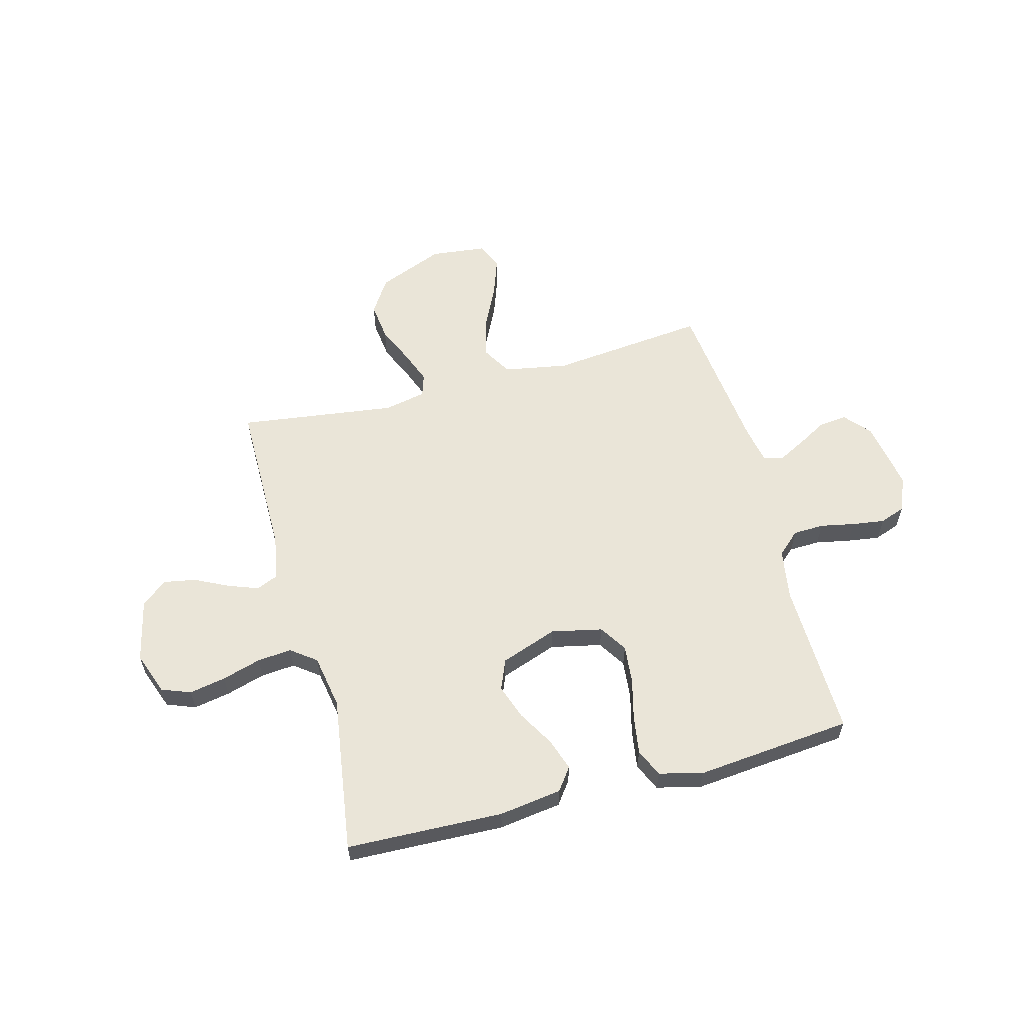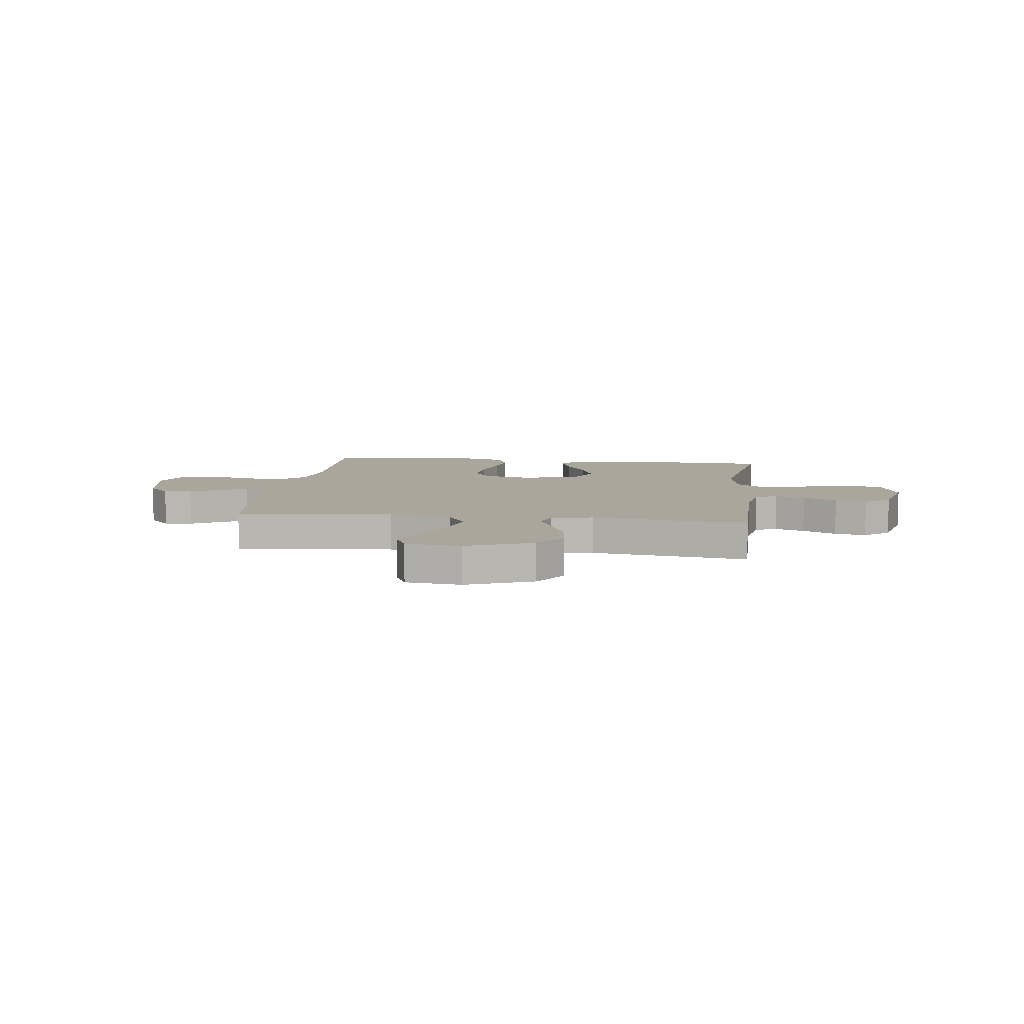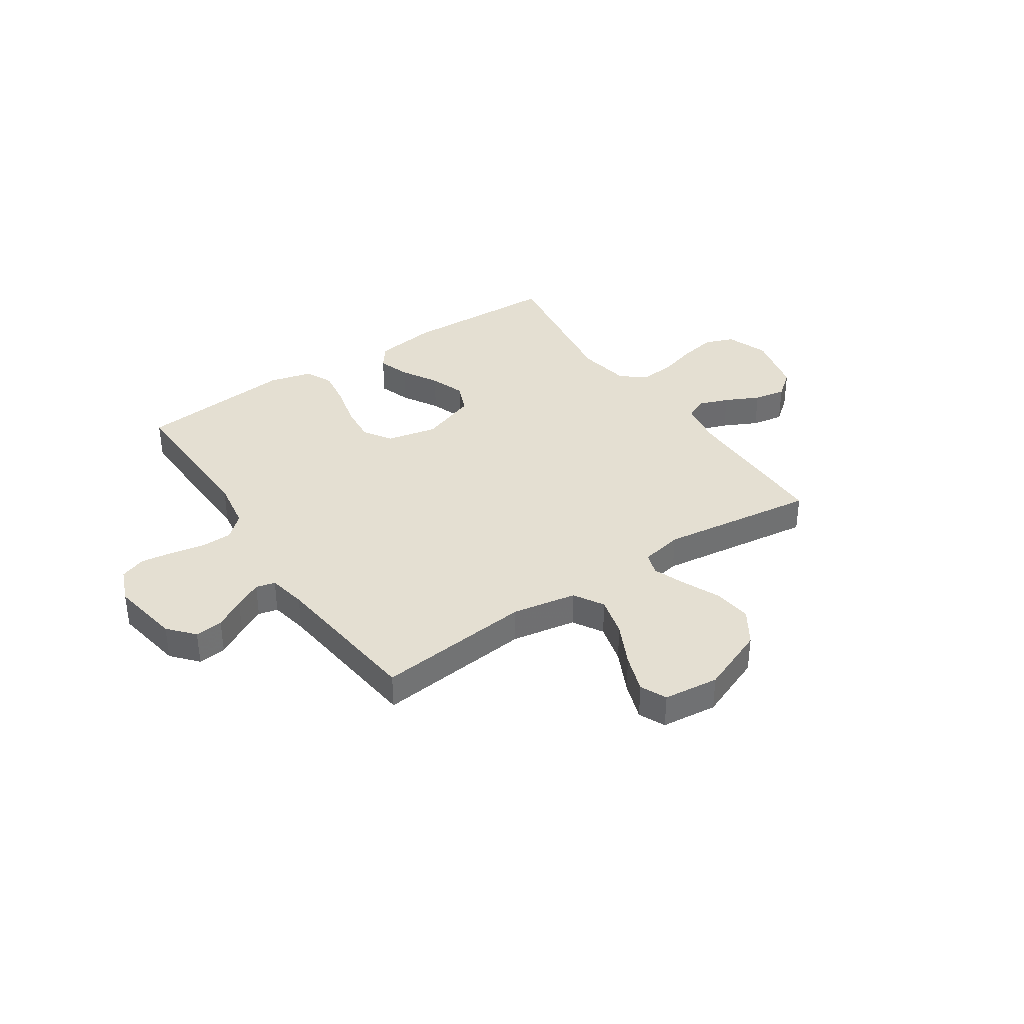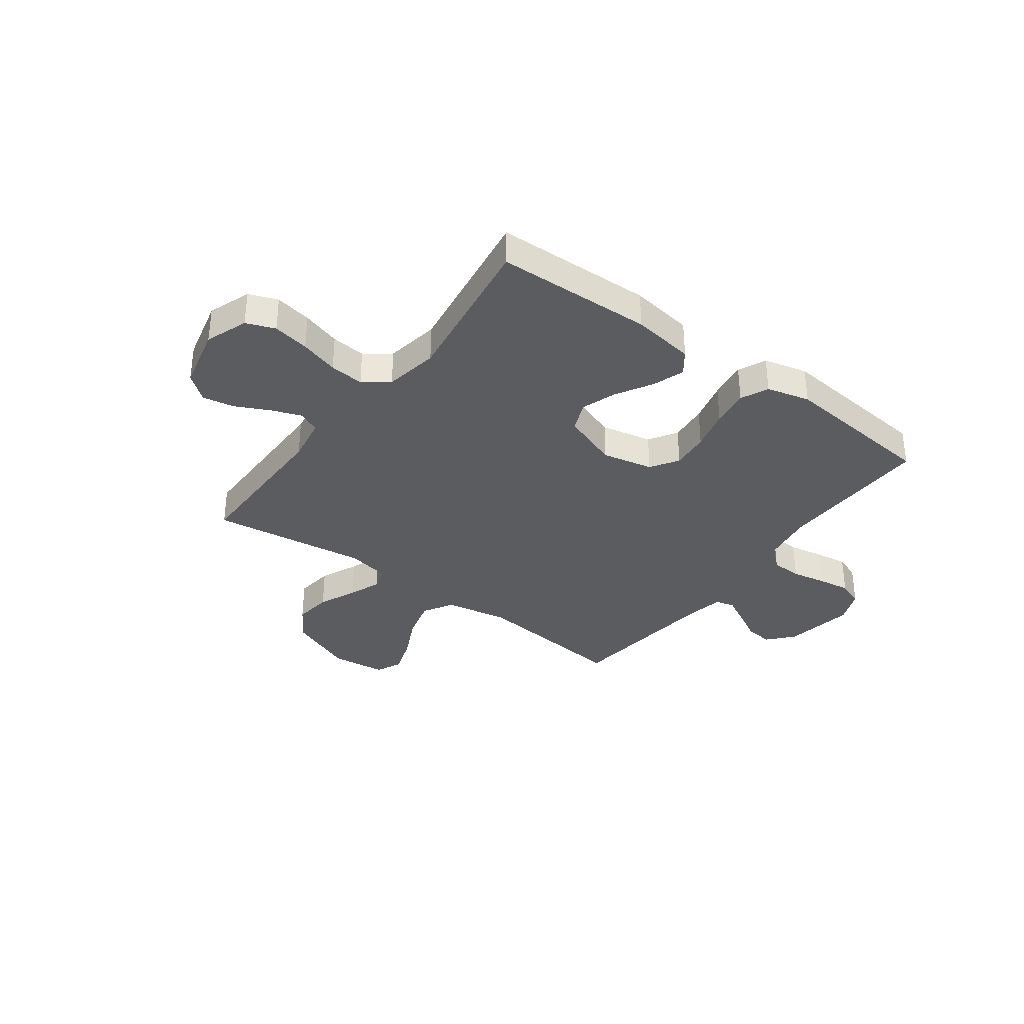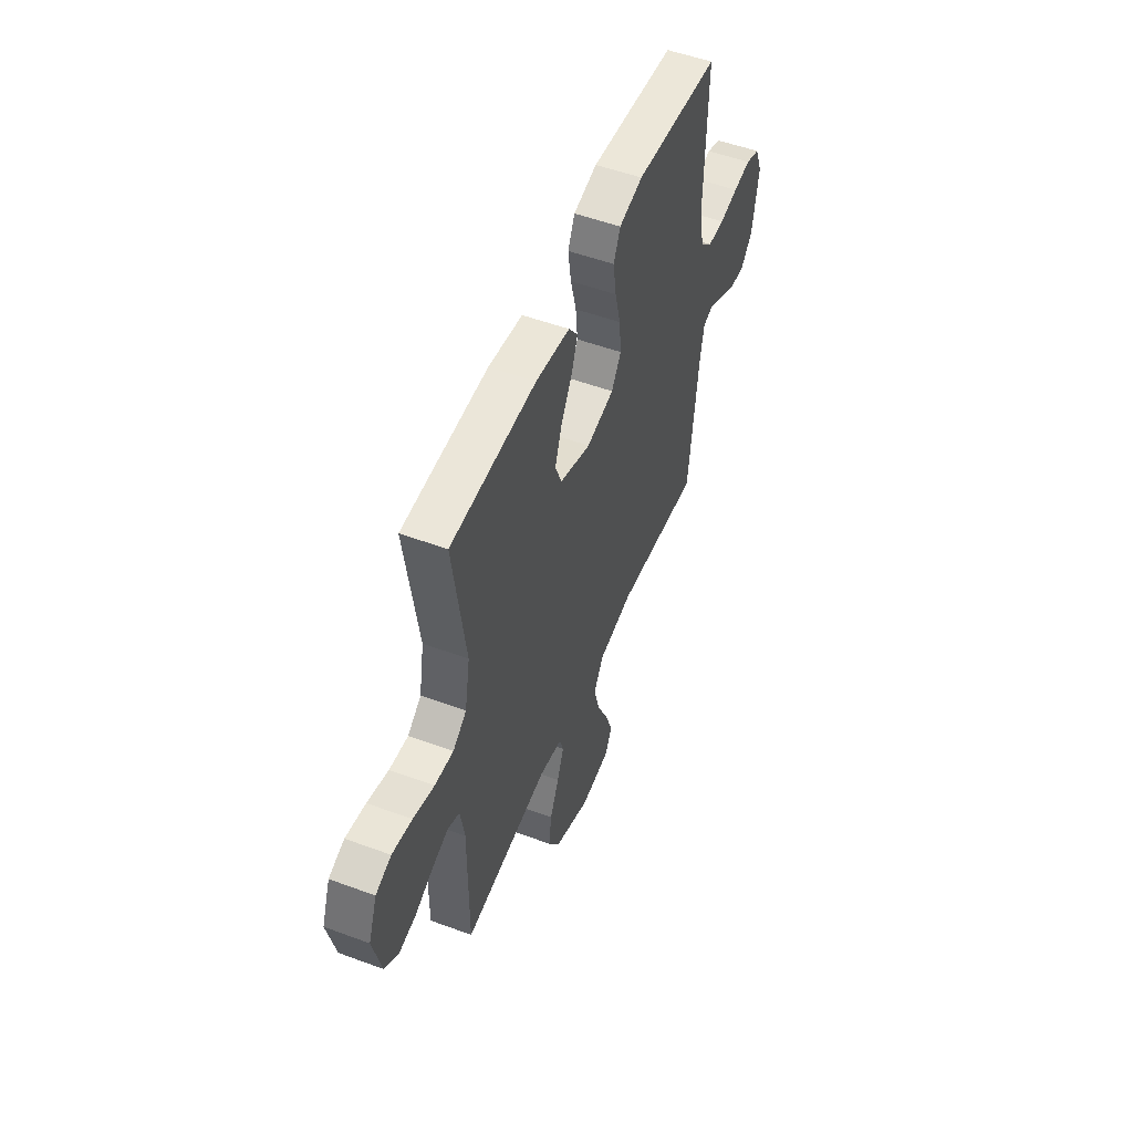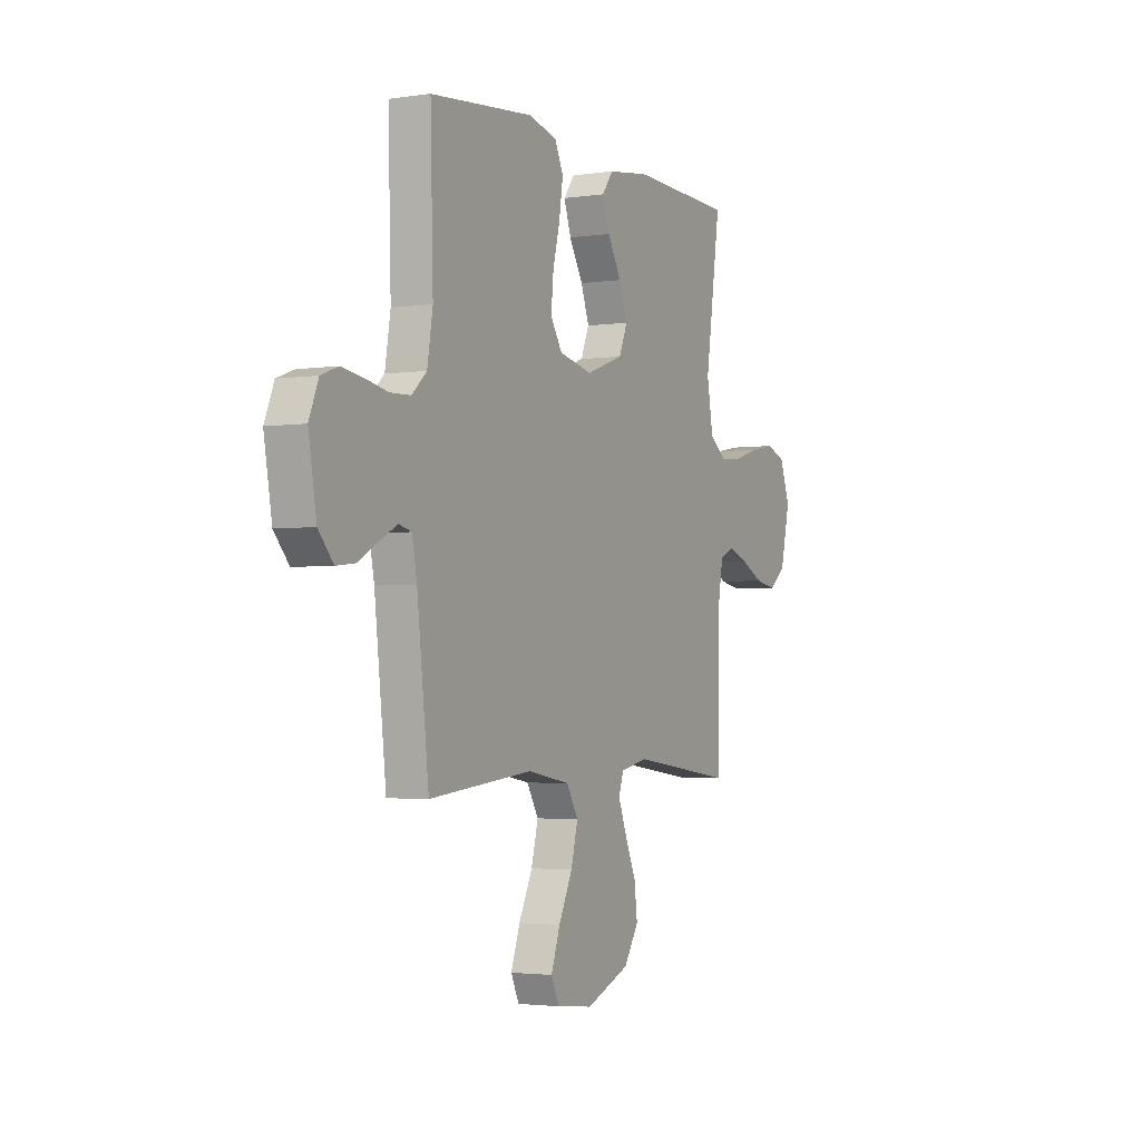
<metadata>
{"format":"obj","ext":"obj","renderer":"f3d","projection":"perspective","resolution":1024,"background":"white","views":[{"elev":59.3,"azim":-14.9,"up":"+Y"},{"elev":8.0,"azim":-172.7,"up":"+Y"},{"elev":36.9,"azim":146.1,"up":"+Y"},{"elev":-34.7,"azim":-36.5,"up":"+Y"},{"elev":52.5,"azim":-68.3,"up":"+Z"},{"elev":-2.7,"azim":117.3,"up":"+Z"}]}
</metadata>
<code>
v 0.5 0.07 0.5
v 0.492 0.07 0.2
v 0.508 0.07 0.103
v 0.551 0.07 0.064
v 0.61 0.07 0.062
v 0.676 0.07 0.075
v 0.738 0.07 0.084
v 0.787 0.07 0.066
v 0.814 0.07 0
v 0.791 0.07 -0.134
v 0.748 0.07 -0.183
v 0.694 0.07 -0.177
v 0.637 0.07 -0.145
v 0.585 0.07 -0.118
v 0.548 0.07 -0.127
v 0.534 0.07 -0.2
v 0.5 0.07 -0.5
v 0.2 0.07 -0.469
v 0.077 0.07 -0.491
v 0.043 0.07 -0.548
v 0.063 0.07 -0.625
v 0.103 0.07 -0.707
v 0.129 0.07 -0.781
v 0.106 0.07 -0.831
v 0 0.07 -0.843
v -0.127 0.07 -0.792
v -0.17 0.07 -0.726
v -0.161 0.07 -0.653
v -0.129 0.07 -0.581
v -0.105 0.07 -0.519
v -0.119 0.07 -0.476
v -0.2 0.07 -0.46
v -0.5 0.07 -0.5
v -0.5 0.07 -0.2
v -0.515 0.07 -0.113
v -0.557 0.07 -0.095
v -0.614 0.07 -0.116
v -0.679 0.07 -0.148
v -0.74 0.07 -0.159
v -0.789 0.07 -0.12
v -0.817 0.07 0
v -0.787 0.07 0.081
v -0.732 0.07 0.102
v -0.662 0.07 0.089
v -0.588 0.07 0.067
v -0.522 0.07 0.061
v -0.474 0.07 0.097
v -0.456 0.07 0.2
v -0.5 0.07 0.5
v -0.2 0.07 0.51
v -0.08 0.07 0.493
v -0.048 0.07 0.45
v -0.069 0.07 0.389
v -0.109 0.07 0.32
v -0.133 0.07 0.253
v -0.109 0.07 0.195
v 0 0.07 0.156
v 0.097 0.07 0.177
v 0.131 0.07 0.23
v 0.124 0.07 0.303
v 0.104 0.07 0.382
v 0.093 0.07 0.455
v 0.117 0.07 0.508
v 0.2 0.07 0.529
v 0.5 0 0.5
v 0.492 0 0.2
v 0.508 0 0.103
v 0.551 0 0.064
v 0.61 0 0.062
v 0.676 0 0.075
v 0.738 0 0.084
v 0.787 0 0.066
v 0.814 0 0
v 0.791 0 -0.134
v 0.748 0 -0.183
v 0.694 0 -0.177
v 0.637 0 -0.145
v 0.585 0 -0.118
v 0.548 0 -0.127
v 0.534 0 -0.2
v 0.5 0 -0.5
v 0.2 0 -0.469
v 0.077 0 -0.491
v 0.043 0 -0.548
v 0.063 0 -0.625
v 0.103 0 -0.707
v 0.129 0 -0.781
v 0.106 0 -0.831
v 0 0 -0.843
v -0.127 0 -0.792
v -0.17 0 -0.726
v -0.161 0 -0.653
v -0.129 0 -0.581
v -0.105 0 -0.519
v -0.119 0 -0.476
v -0.2 0 -0.46
v -0.5 0 -0.5
v -0.5 0 -0.2
v -0.515 0 -0.113
v -0.557 0 -0.095
v -0.614 0 -0.116
v -0.679 0 -0.148
v -0.74 0 -0.159
v -0.789 0 -0.12
v -0.817 0 0
v -0.787 0 0.081
v -0.732 0 0.102
v -0.662 0 0.089
v -0.588 0 0.067
v -0.522 0 0.061
v -0.474 0 0.097
v -0.456 0 0.2
v -0.5 0 0.5
v -0.2 0 0.51
v -0.08 0 0.493
v -0.048 0 0.45
v -0.069 0 0.389
v -0.109 0 0.32
v -0.133 0 0.253
v -0.109 0 0.195
v 0 0 0.156
v 0.097 0 0.177
v 0.131 0 0.23
v 0.124 0 0.303
v 0.104 0 0.382
v 0.093 0 0.455
v 0.117 0 0.508
v 0.2 0 0.529
f 63 64 1 2
f 60 61 62 63
f 59 60 63 2
f 58 59 2 3
f 57 58 3 4
f 51 52 53 54
f 51 54 55
f 48 49 50 51
f 47 48 51 55
f 46 47 55 56
f 42 43 44 45
f 42 45 46
f 41 42 46
f 40 41 46
f 37 38 39 40
f 36 37 40 46
f 35 36 46 56
f 32 33 34
f 31 32 34 35
f 26 27 28 29
f 26 29 30
f 25 26 30
f 24 25 30
f 21 22 23 24
f 20 21 24 30
f 19 20 30 31
f 16 17 18
f 15 16 18 19
f 10 11 12 13
f 10 13 14
f 9 10 14
f 8 9 14 15
f 5 6 7 8
f 31 35 56 57
f 31 57 4
f 19 31 4 5
f 5 8 15 19
f 66 65 128 127
f 127 126 125 124
f 66 127 124 123
f 67 66 123 122
f 68 67 122 121
f 118 117 116 115
f 119 118 115
f 115 114 113 112
f 119 115 112 111
f 120 119 111 110
f 109 108 107 106
f 110 109 106
f 110 106 105
f 110 105 104
f 104 103 102 101
f 110 104 101 100
f 120 110 100 99
f 98 97 96
f 99 98 96 95
f 93 92 91 90
f 94 93 90
f 94 90 89
f 94 89 88
f 88 87 86 85
f 94 88 85 84
f 95 94 84 83
f 82 81 80
f 83 82 80 79
f 77 76 75 74
f 78 77 74
f 78 74 73
f 79 78 73 72
f 72 71 70 69
f 121 120 99 95
f 68 121 95
f 69 68 95 83
f 83 79 72 69
f 1 65 66 2
f 2 66 67 3
f 3 67 68 4
f 4 68 69 5
f 5 69 70 6
f 6 70 71 7
f 7 71 72 8
f 8 72 73 9
f 9 73 74 10
f 10 74 75 11
f 11 75 76 12
f 12 76 77 13
f 13 77 78 14
f 14 78 79 15
f 15 79 80 16
f 16 80 81 17
f 17 81 82 18
f 18 82 83 19
f 19 83 84 20
f 20 84 85 21
f 21 85 86 22
f 22 86 87 23
f 23 87 88 24
f 24 88 89 25
f 25 89 90 26
f 26 90 91 27
f 27 91 92 28
f 28 92 93 29
f 29 93 94 30
f 30 94 95 31
f 31 95 96 32
f 32 96 97 33
f 33 97 98 34
f 34 98 99 35
f 35 99 100 36
f 36 100 101 37
f 37 101 102 38
f 38 102 103 39
f 39 103 104 40
f 40 104 105 41
f 41 105 106 42
f 42 106 107 43
f 43 107 108 44
f 44 108 109 45
f 45 109 110 46
f 46 110 111 47
f 47 111 112 48
f 48 112 113 49
f 49 113 114 50
f 50 114 115 51
f 51 115 116 52
f 52 116 117 53
f 53 117 118 54
f 54 118 119 55
f 55 119 120 56
f 56 120 121 57
f 57 121 122 58
f 58 122 123 59
f 59 123 124 60
f 60 124 125 61
f 61 125 126 62
f 62 126 127 63
f 63 127 128 64
f 64 128 65 1

</code>
